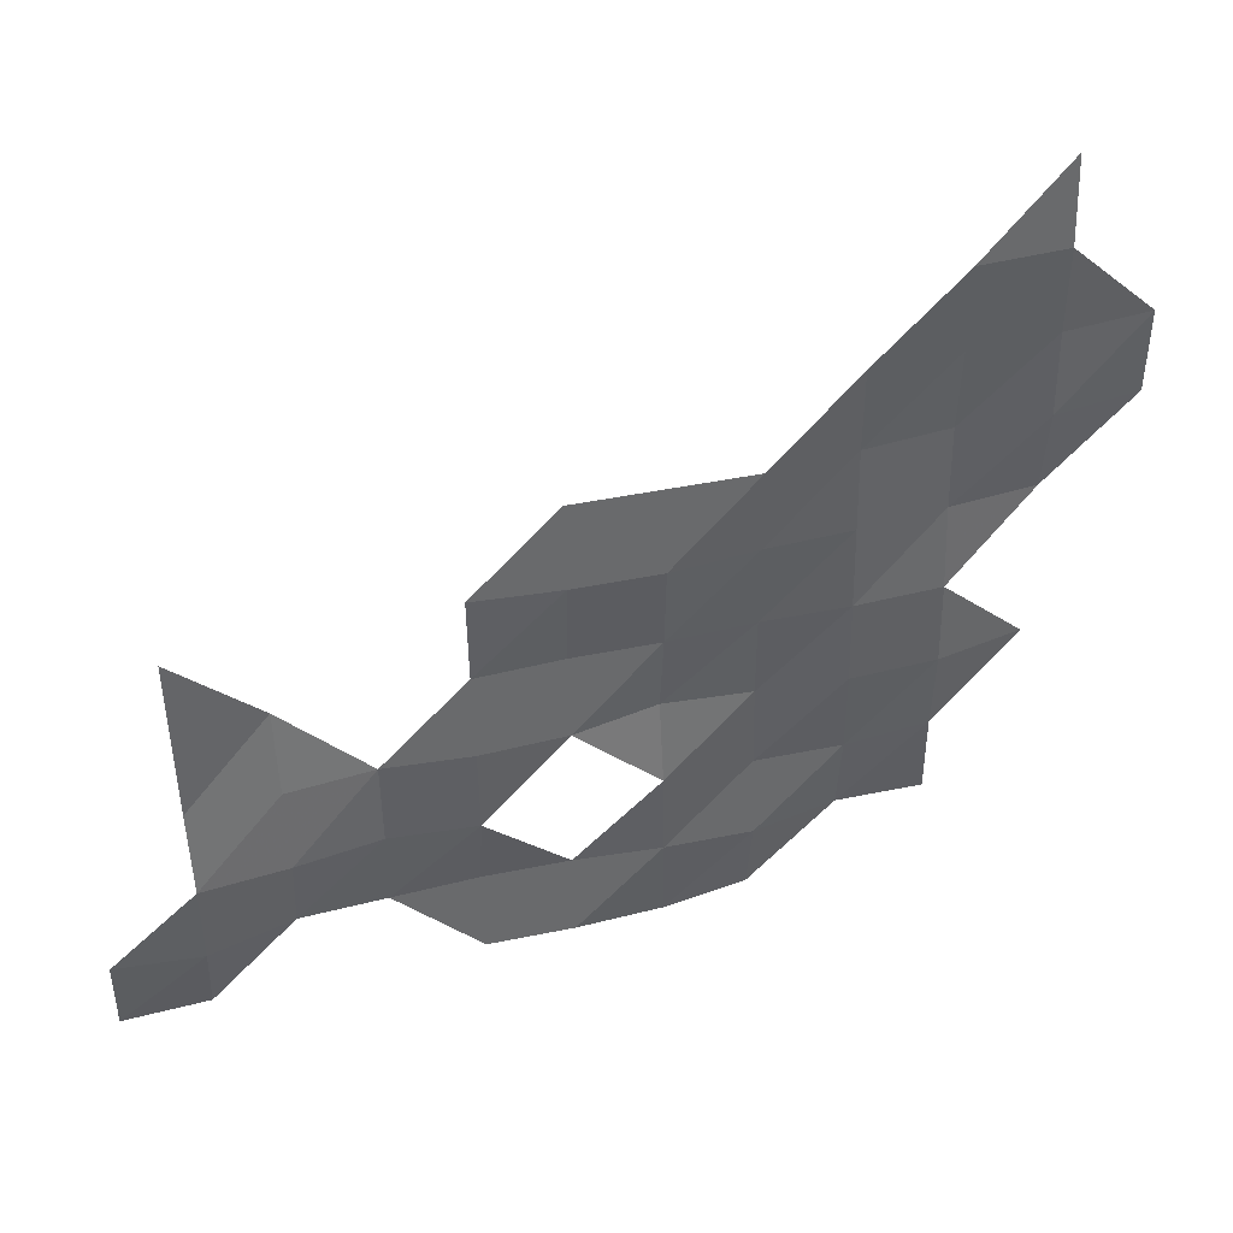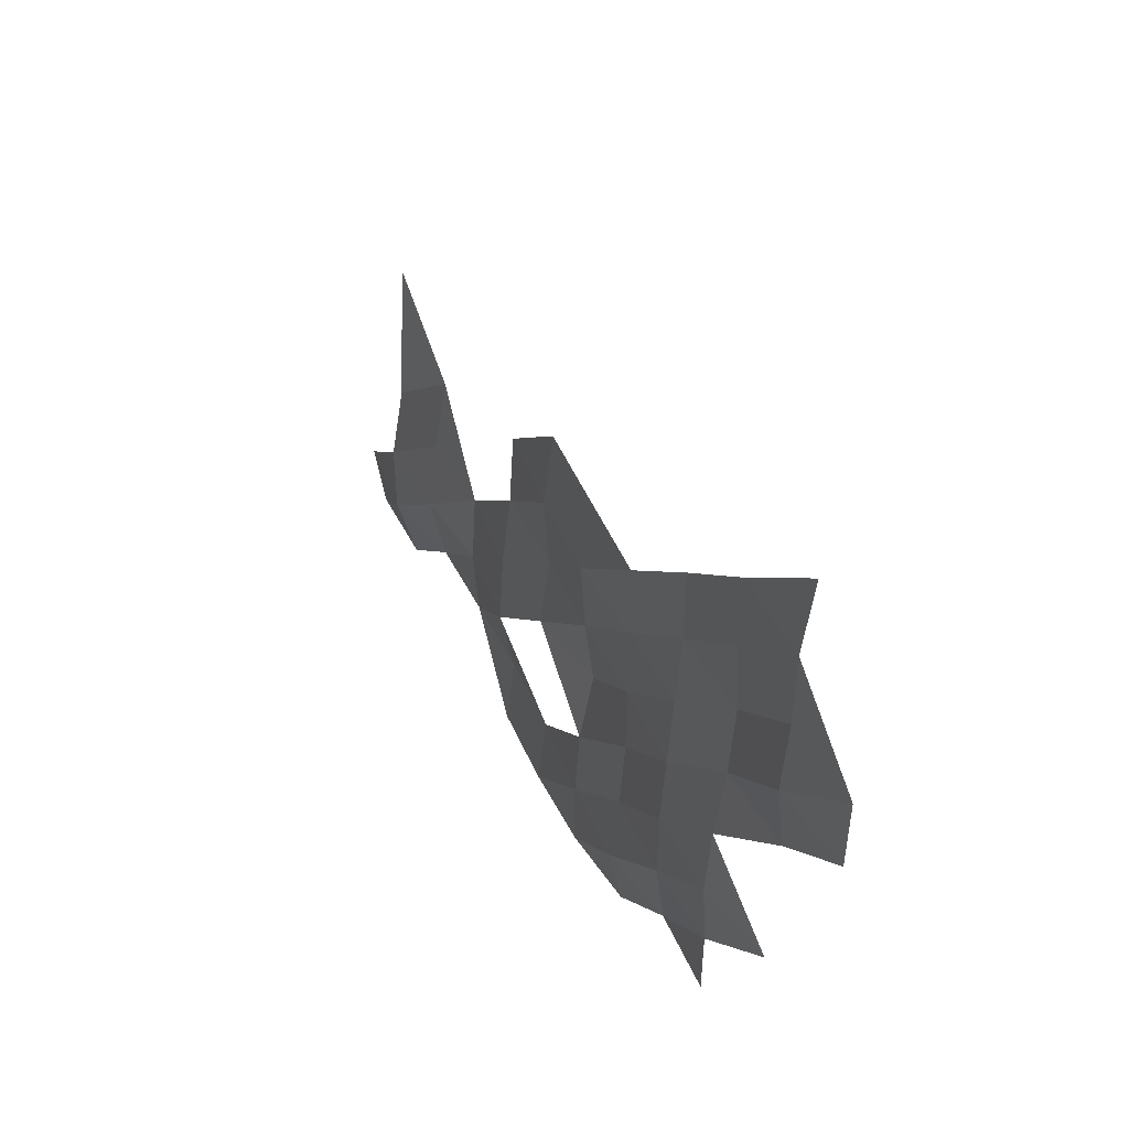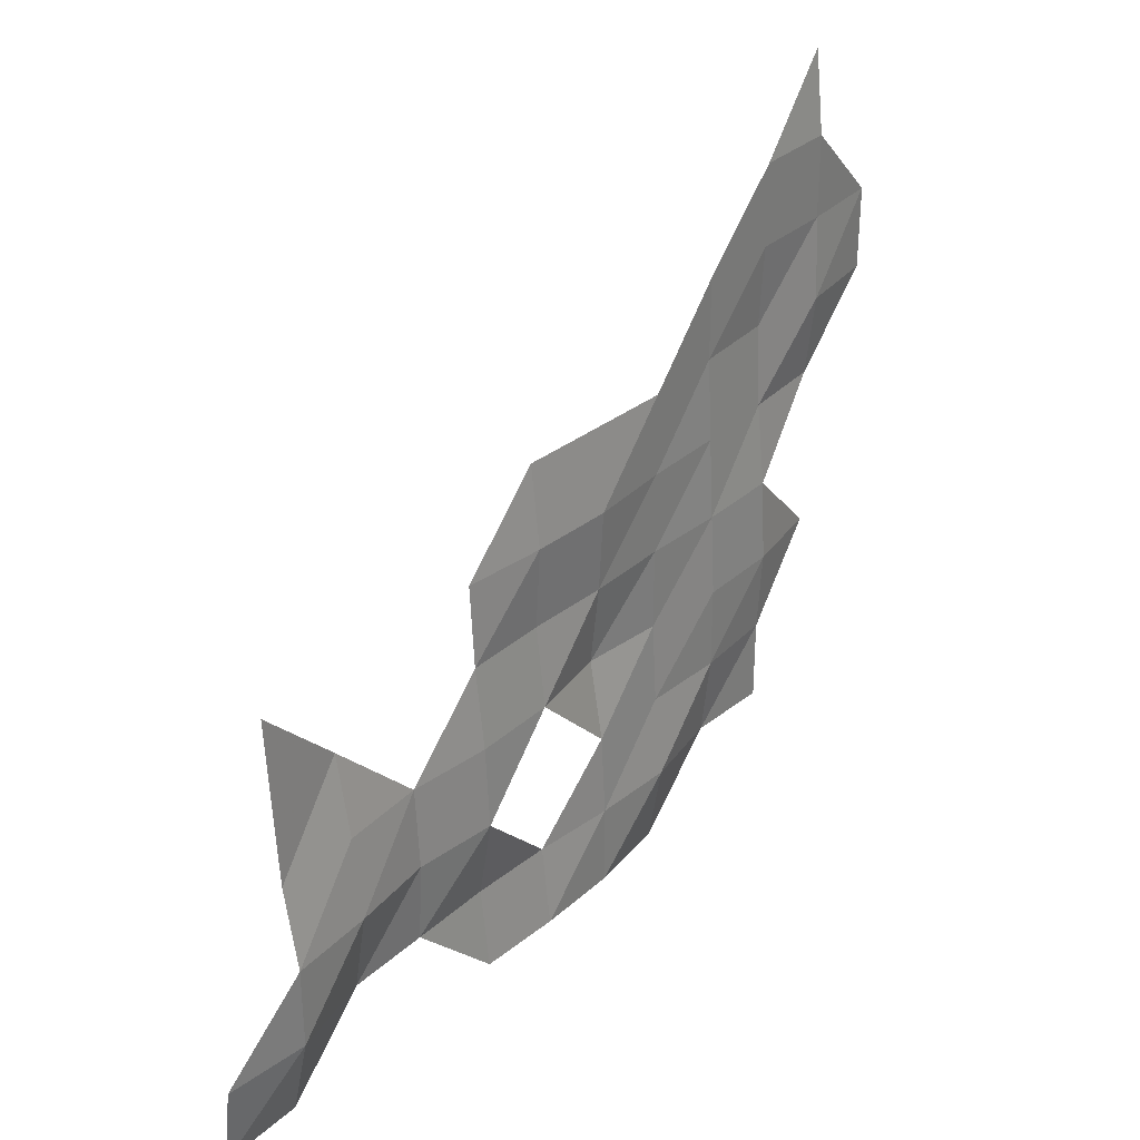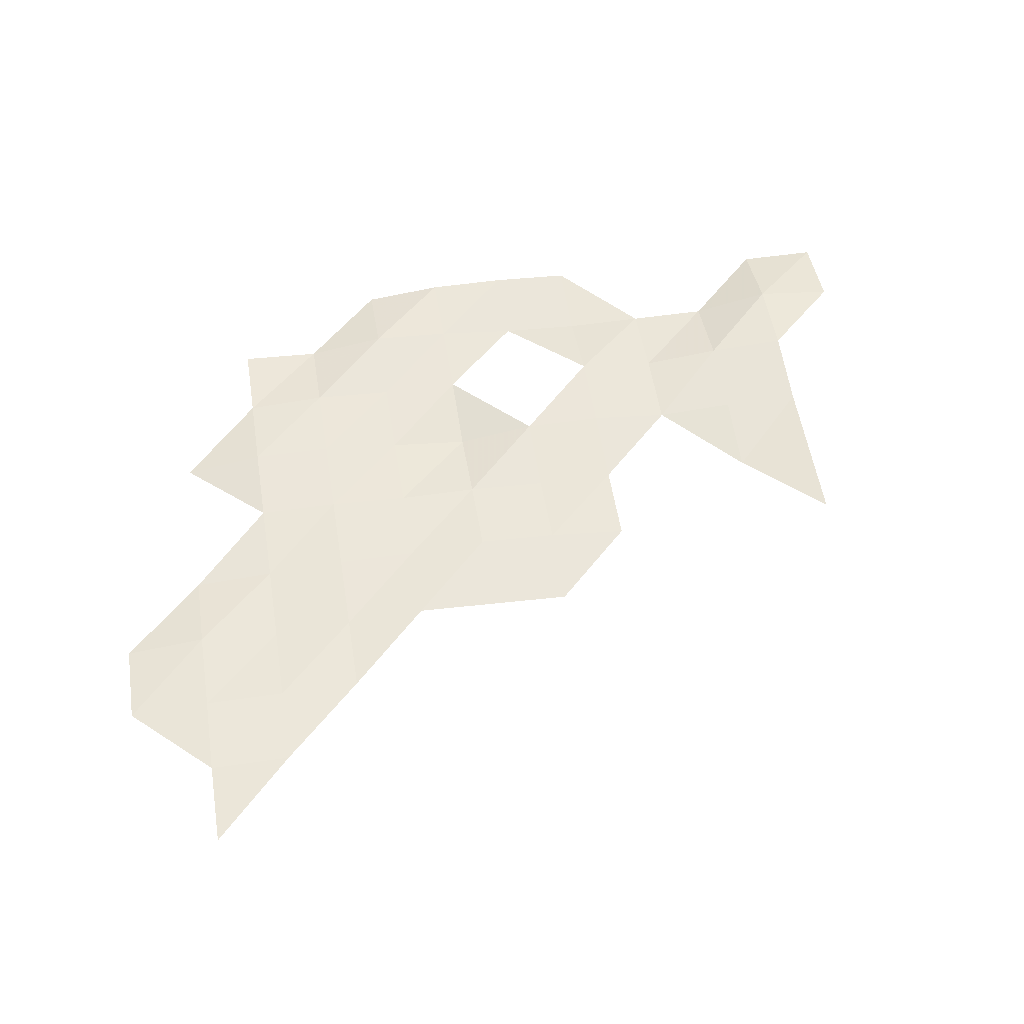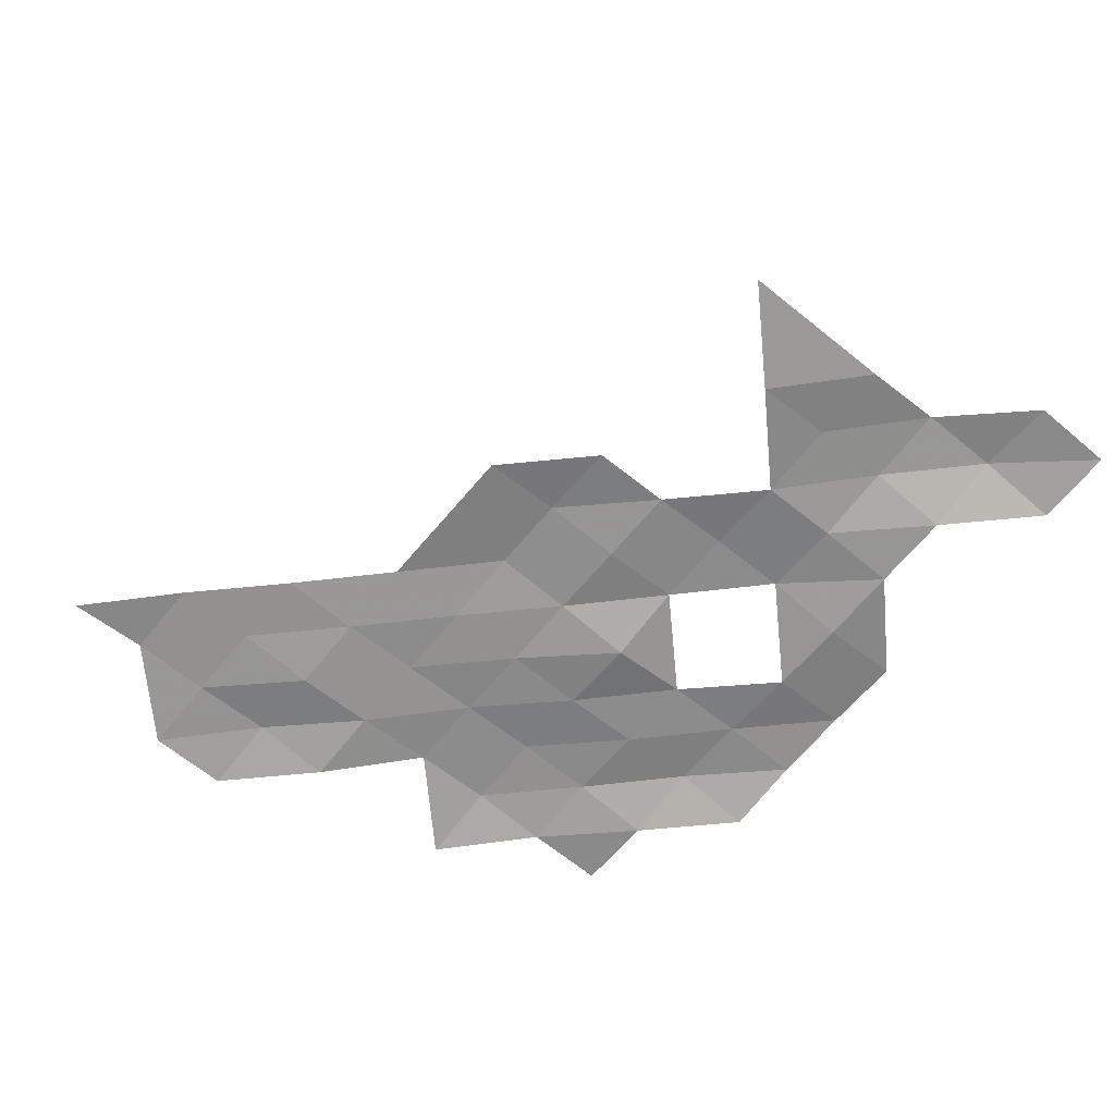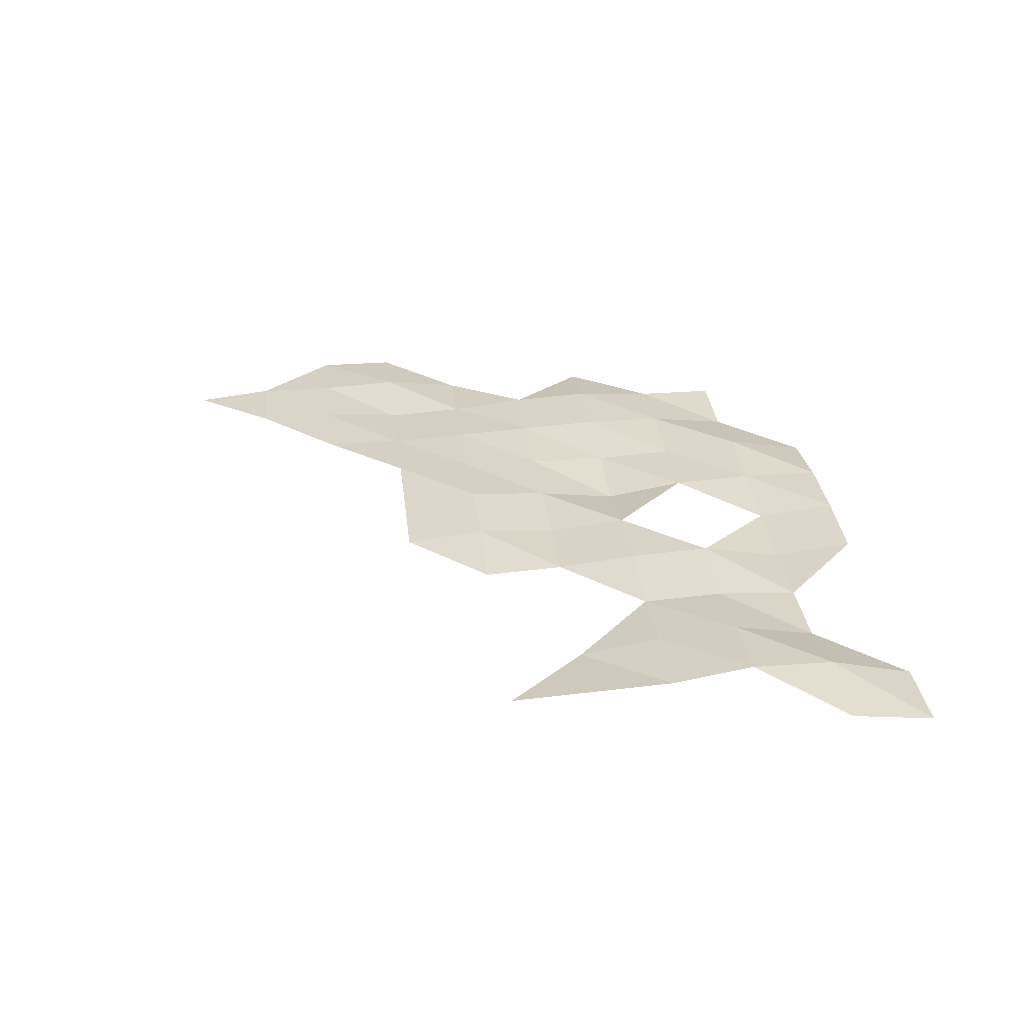
<metadata>
{"format":"obj","ext":"obj","renderer":"f3d","projection":"perspective","resolution":1024,"background":"white","views":[{"elev":44.0,"azim":-16.8,"up":"+Y"},{"elev":49.8,"azim":63.6,"up":"+Y"},{"elev":32.5,"azim":-50.8,"up":"+Y"},{"elev":52.0,"azim":170.9,"up":"+Z"},{"elev":-66.1,"azim":-129.4,"up":"+Z"},{"elev":29.3,"azim":-96.3,"up":"+Z"}]}
</metadata>
<code>
v 364.8 432.8 -310
v 454.5 432.8 -310
v 723.8 432.8 -300
v 813.6 432.8 -295
v 903.4 432.8 -295
v 993.1 432.8 -305
v 364.8 522.6 -300
v 454.5 522.6 -290
v 544.3 522.6 -310
v 634.1 522.6 -310
v 723.8 522.6 -310
v 813.6 522.6 -305
v 903.4 522.6 -295
v 993.1 522.6 -290
v 1083 522.6 -305
v 1173 522.6 -300
v 454.5 612.3 -290
v 544.3 612.3 -295
v 634.1 612.3 -305
v 723.8 612.3 -295
v 903.4 612.3 -300
v 993.1 612.3 -300
v 1083 612.3 -295
v 1173 612.3 -300
v 454.5 702.1 -305
v 544.3 702.1 -305
v 634.1 702.1 -310
v 723.8 702.1 -300
v 813.6 702.1 -300
v 903.4 702.1 -315
v 993.1 702.1 -305
v 1083 702.1 -295
v 1173 702.1 -295
v 1262 702.1 -310
v 454.5 791.9 -310
v 544.3 791.9 -320
v 723.8 791.9 -310
v 813.6 791.9 -310
v 903.4 791.9 -305
v 993.1 791.9 -305
v 1083 791.9 -300
v 1173 791.9 -300
v 454.5 881.6 -315
v 723.8 881.6 -315
v 813.6 881.6 -305
v 903.4 881.6 -300
v 993.1 881.6 -305
v 1083 881.6 -305
v 1173 881.6 -310
v 1262 881.6 -315
v 813.6 971.4 -315
v 903.4 971.4 -310
v 993.1 971.4 -305
v 1083 971.4 -310
v 1173 971.4 -315
v 1262 971.4 -305
v 1352 971.4 -315
v 1083 1061 -310
v 1173 1061 -310
v 1262 1061 -310
v 1352 1061 -315
v 1173 1151 -310
v 1262 1151 -310
v 1262 1241 -320
f 1 2 8 7
f 3 4 12 11
f 4 5 13 12
f 5 6 14 13
f 8 9 18 17
f 9 10 19 18
f 10 11 20 19
f 13 14 22 21
f 14 15 23 22
f 15 16 24 23
f 17 18 26 25
f 18 19 27 26
f 19 20 28 27
f 21 22 31 30
f 22 23 32 31
f 23 24 33 32
f 25 26 36 35
f 28 29 38 37
f 29 30 39 38
f 30 31 40 39
f 31 32 41 40
f 32 33 42 41
f 37 38 45 44
f 38 39 46 45
f 39 40 47 46
f 40 41 48 47
f 41 42 49 48
f 45 46 52 51
f 46 47 53 52
f 47 48 54 53
f 48 49 55 54
f 49 50 56 55
f 54 55 59 58
f 55 56 60 59
f 56 57 61 60
f 59 60 63 62
f 2 9 8
f 3 11 10
f 6 15 14
f 7 8 17
f 11 12 20
f 12 13 21
f 20 29 28
f 21 30 29
f 24 34 33
f 26 27 36
f 27 28 37
f 33 34 42
f 35 36 43
f 42 50 49
f 44 45 51
f 50 57 56
f 53 54 58
f 58 59 62
f 60 61 63
f 62 63 64

</code>
